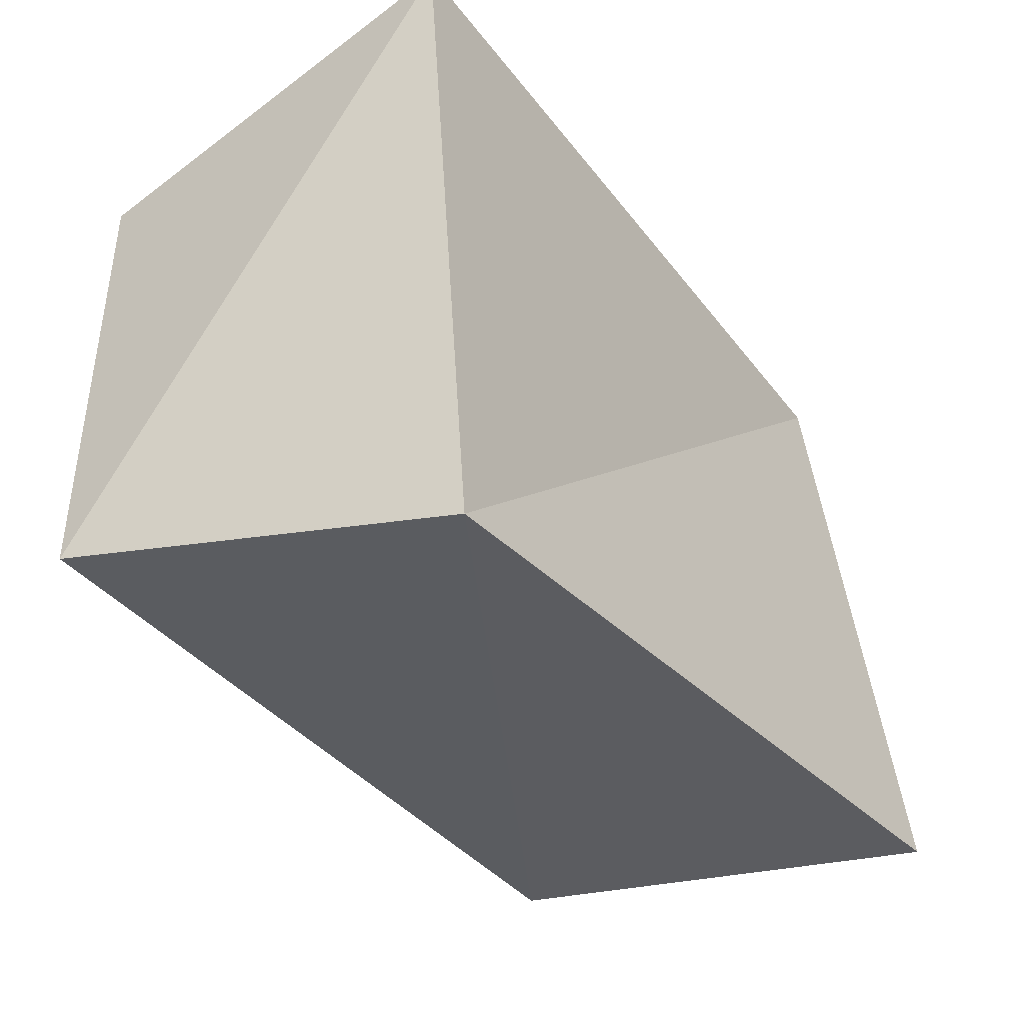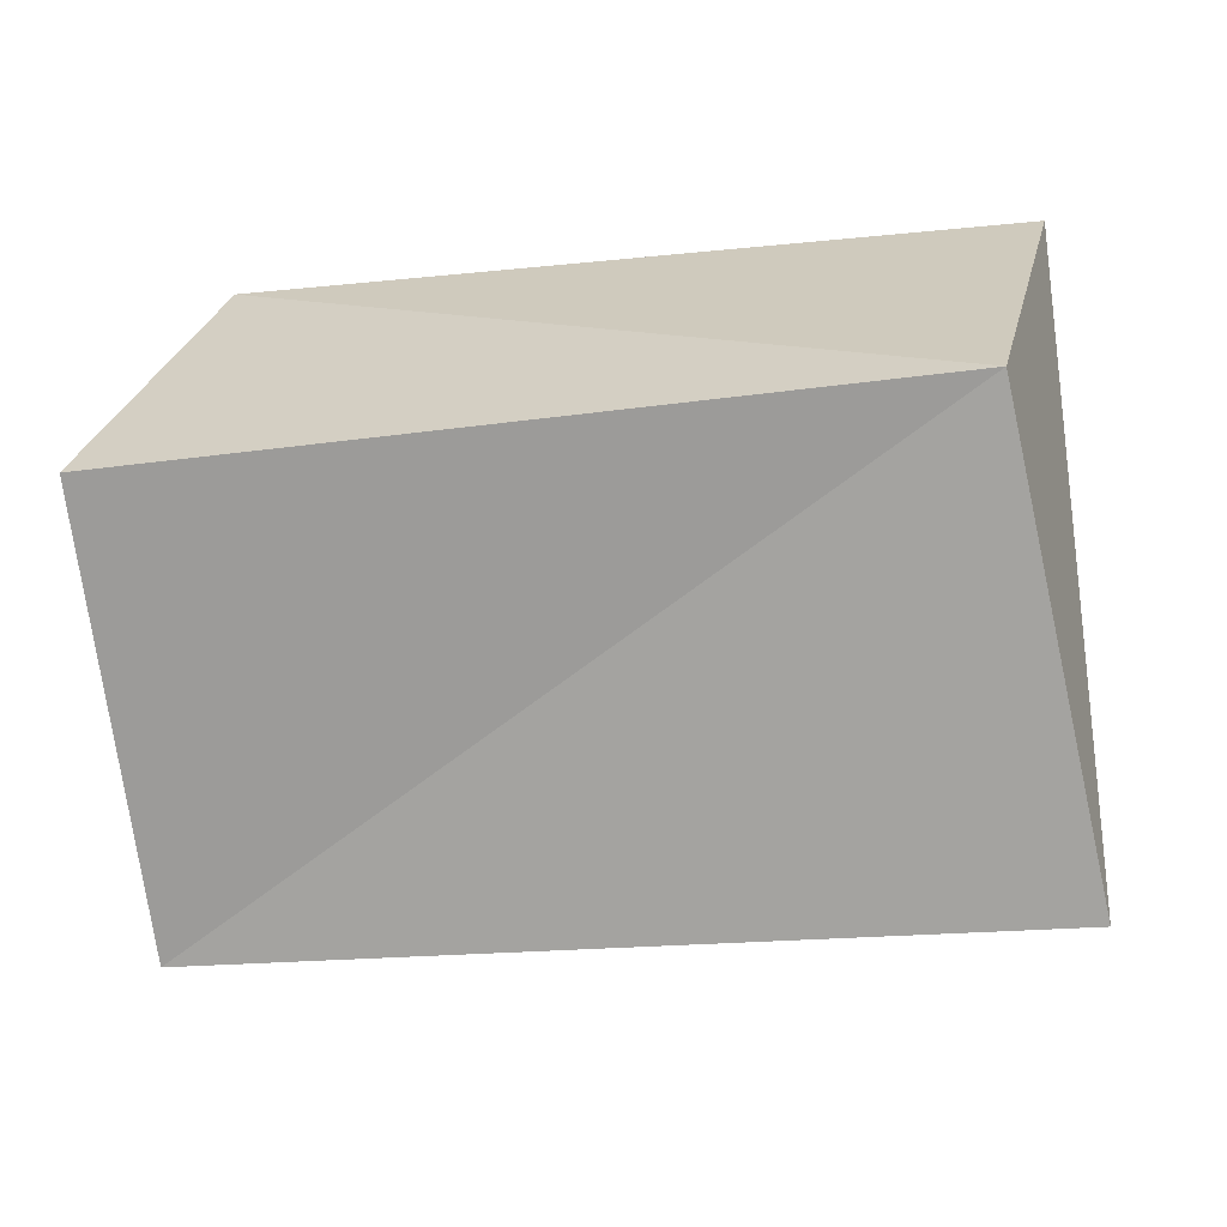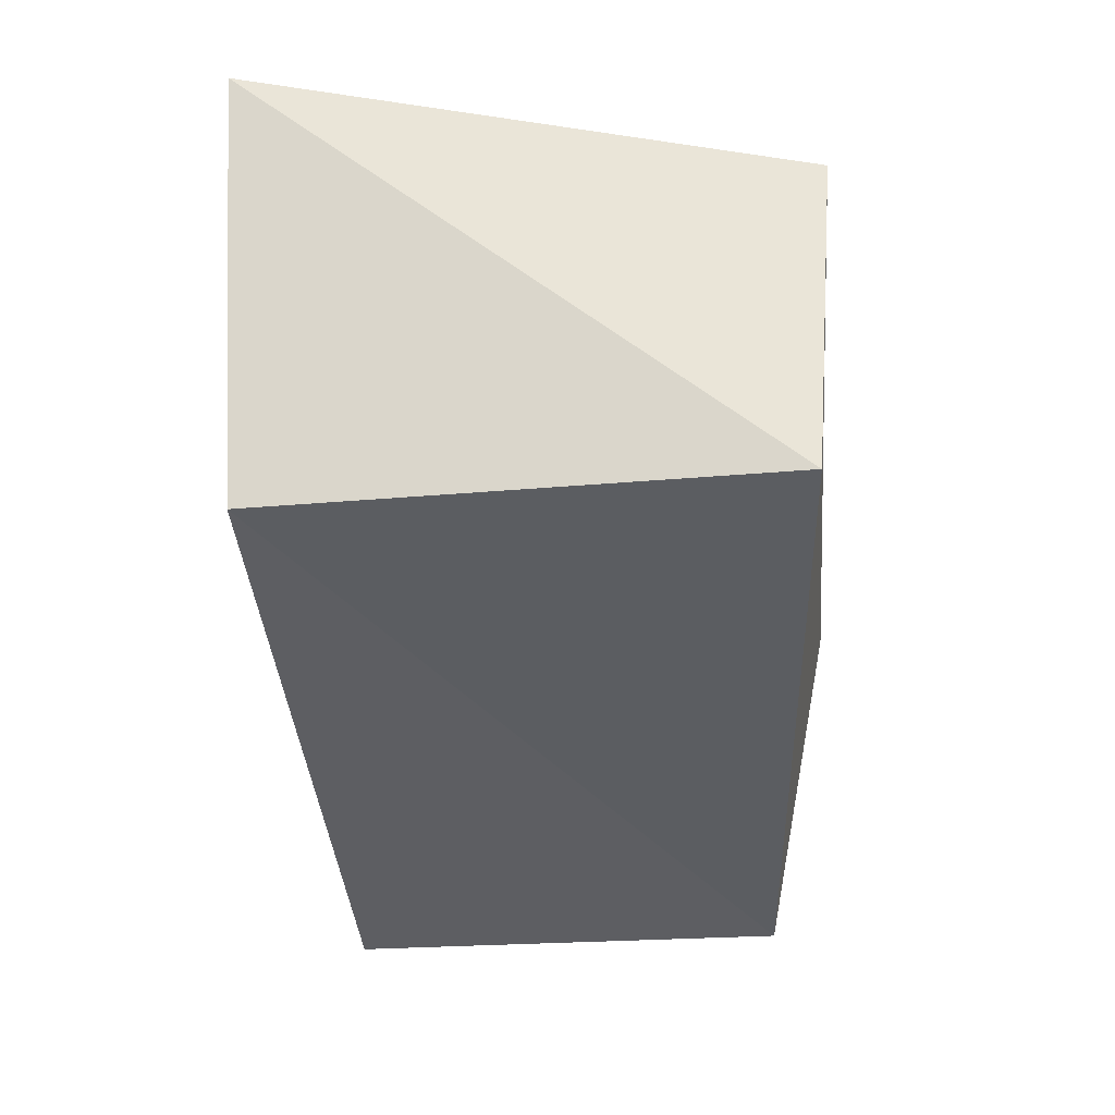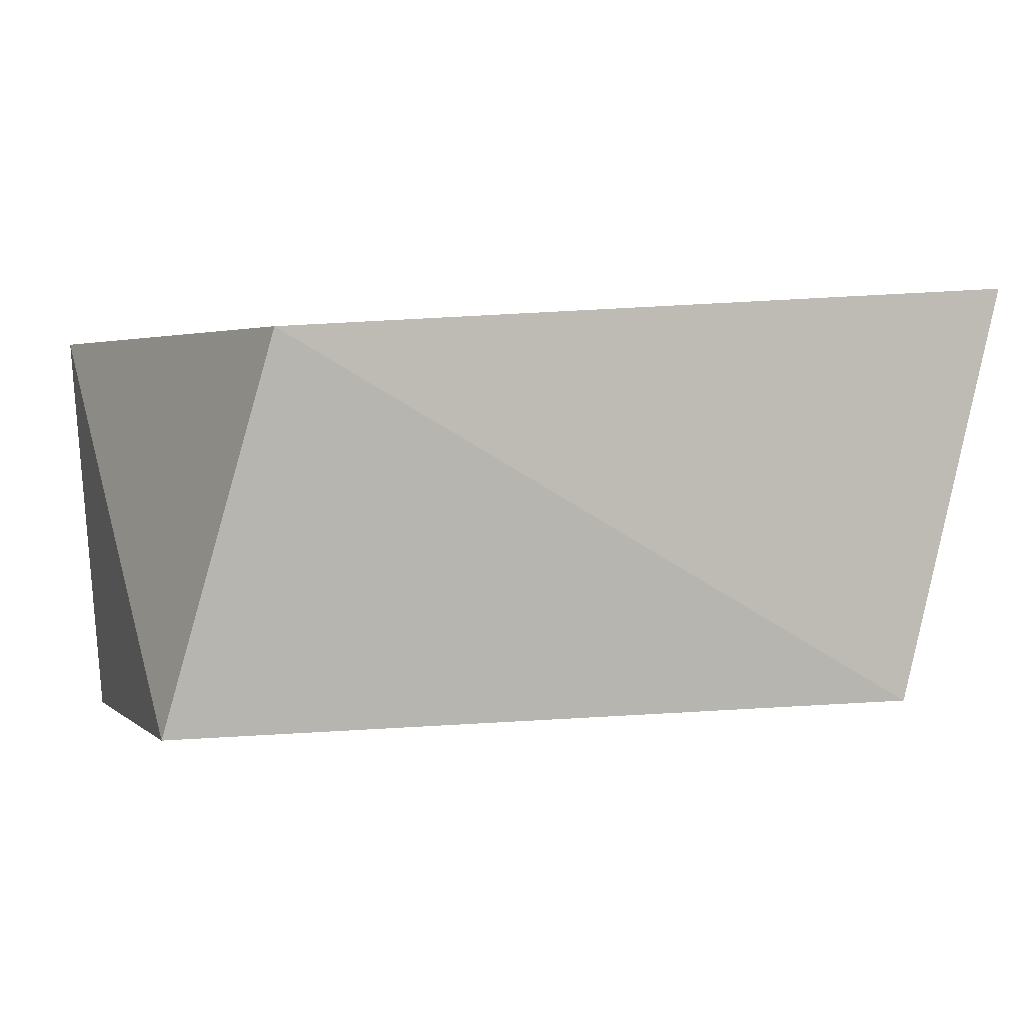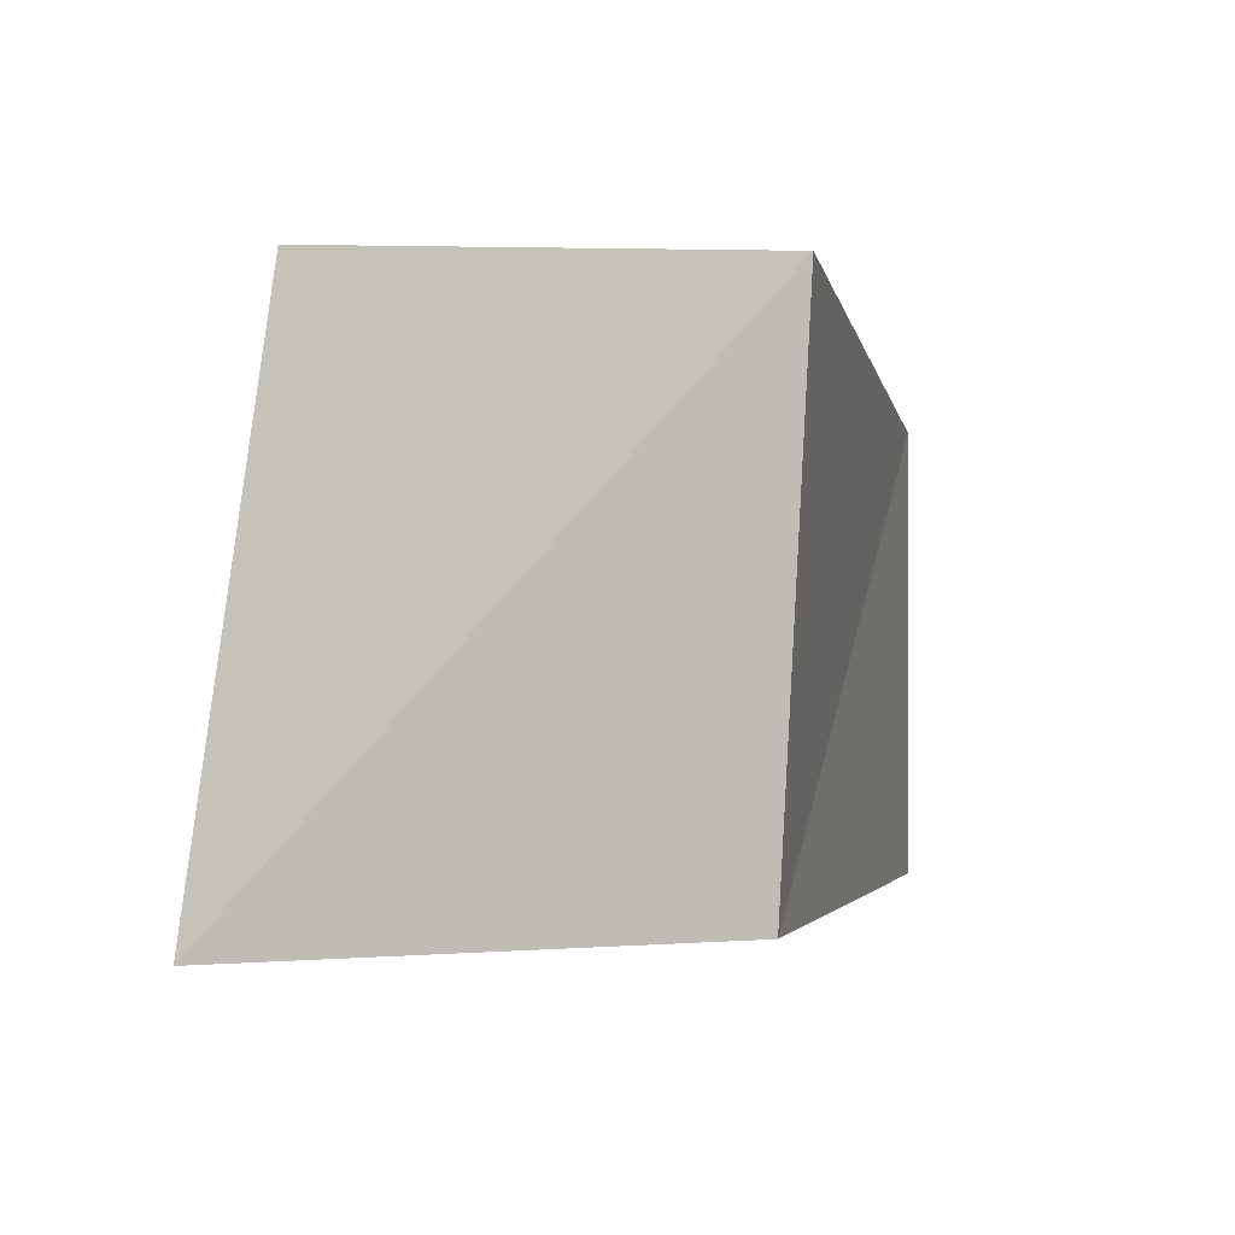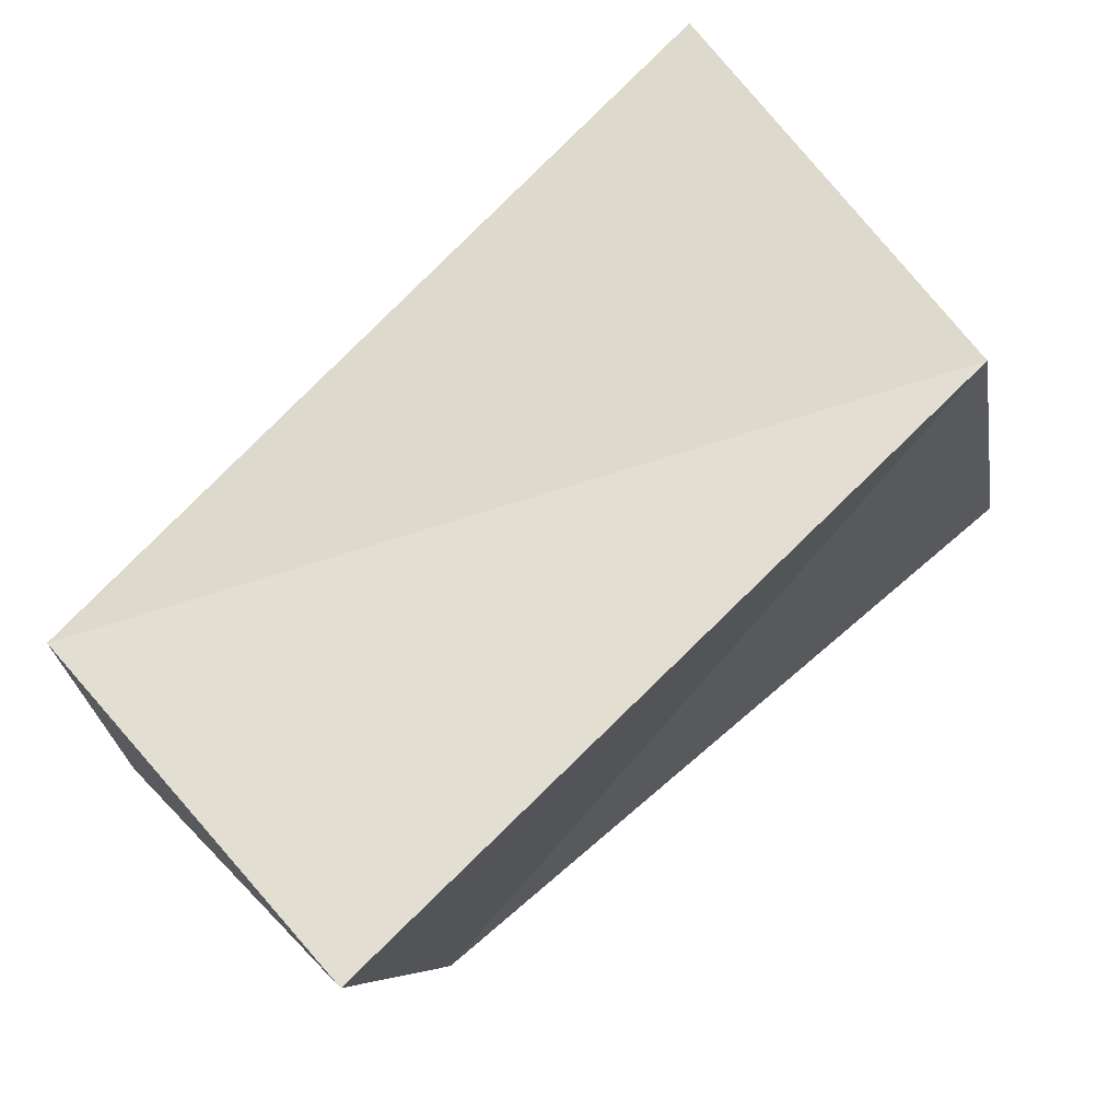
<metadata>
{"format":"obj","ext":"obj","renderer":"f3d","projection":"perspective","resolution":1024,"background":"white","views":[{"elev":-38.0,"azim":-56.9,"up":"+Y"},{"elev":-69.1,"azim":5.4,"up":"+Z"},{"elev":-37.4,"azim":93.8,"up":"+Z"},{"elev":-0.1,"azim":-19.4,"up":"+Z"},{"elev":-3.1,"azim":102.5,"up":"+Y"},{"elev":72.2,"azim":-45.1,"up":"+Y"}]}
</metadata>
<code>
v 0.04308 -0.02611 0.02296
v -0.03195 -0.02766 0.0167
v 0.03221 0.02731 0.01955
v -0.04112 -0.02304 -0.02002
v 0.03955 0.02357 -0.02223
v 0.03319 -0.02426 -0.0186
v -0.04014 0.0209 -0.02044
v -0.04266 0.02872 0.01924
f 2 8 4
f 6 2 4
f 4 8 7
f 7 6 4
f 2 3 8
f 1 2 6
f 1 3 2
f 8 3 7
f 5 6 7
f 7 3 5
f 5 1 6
f 3 1 5

</code>
